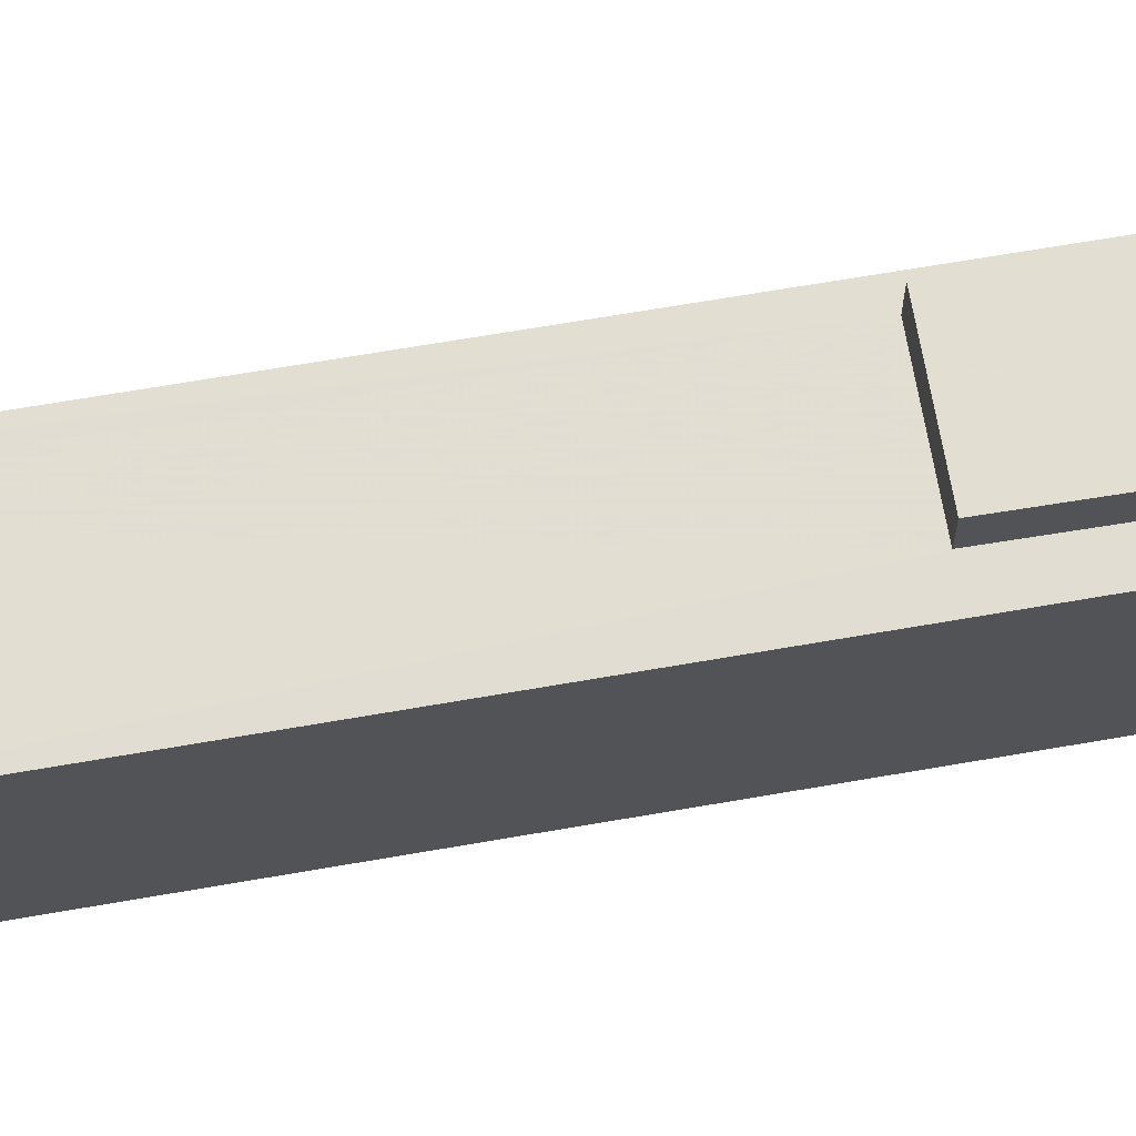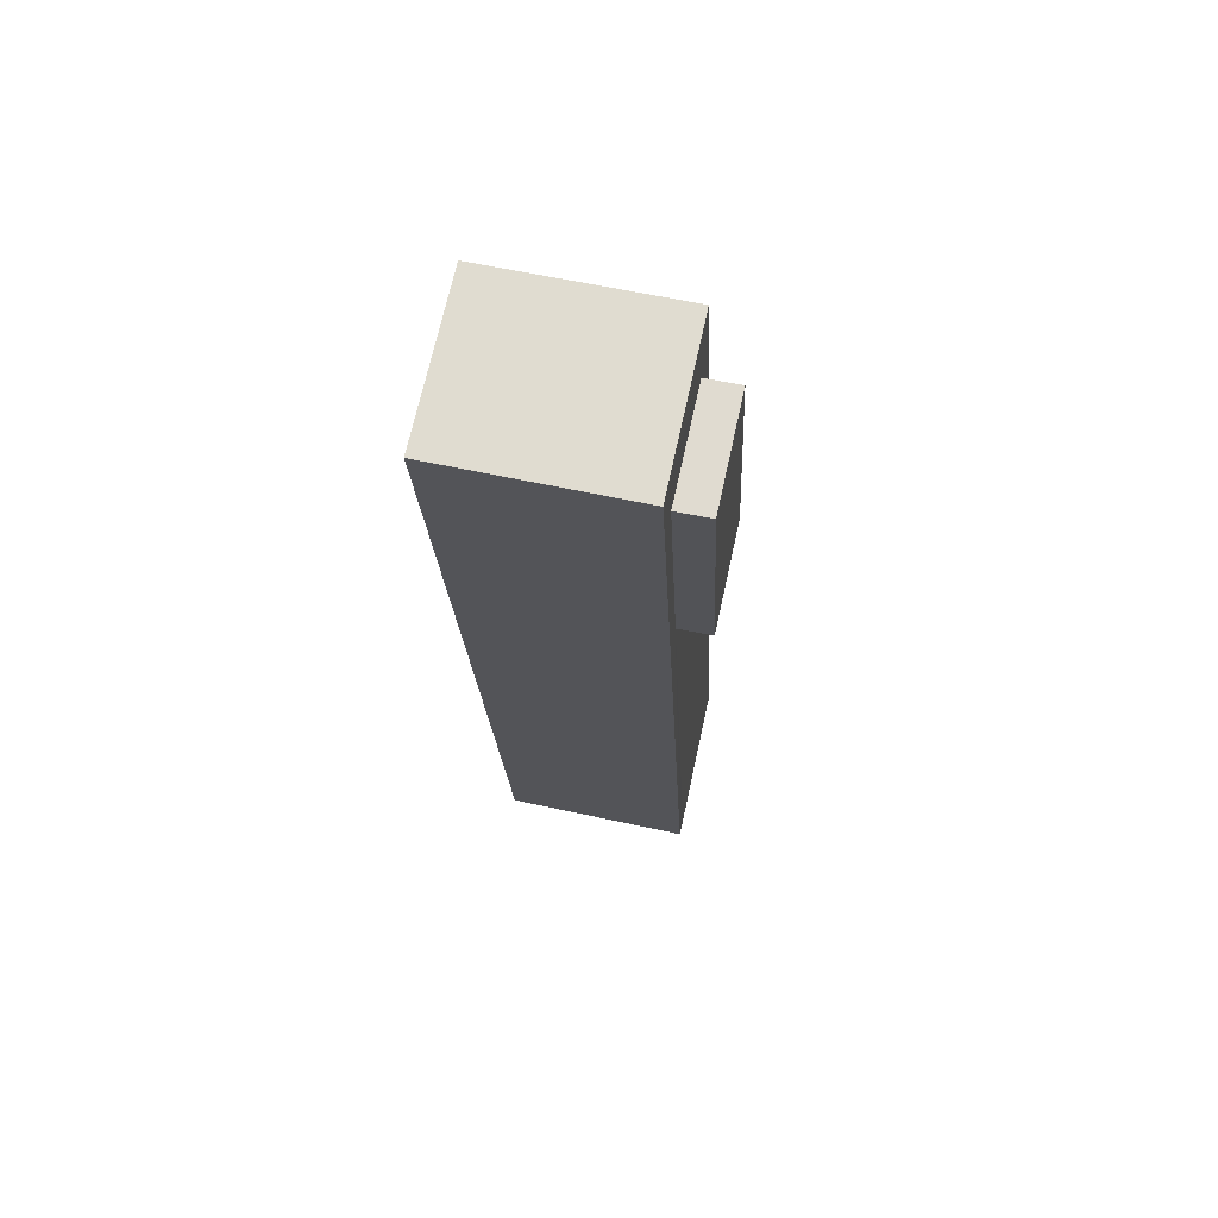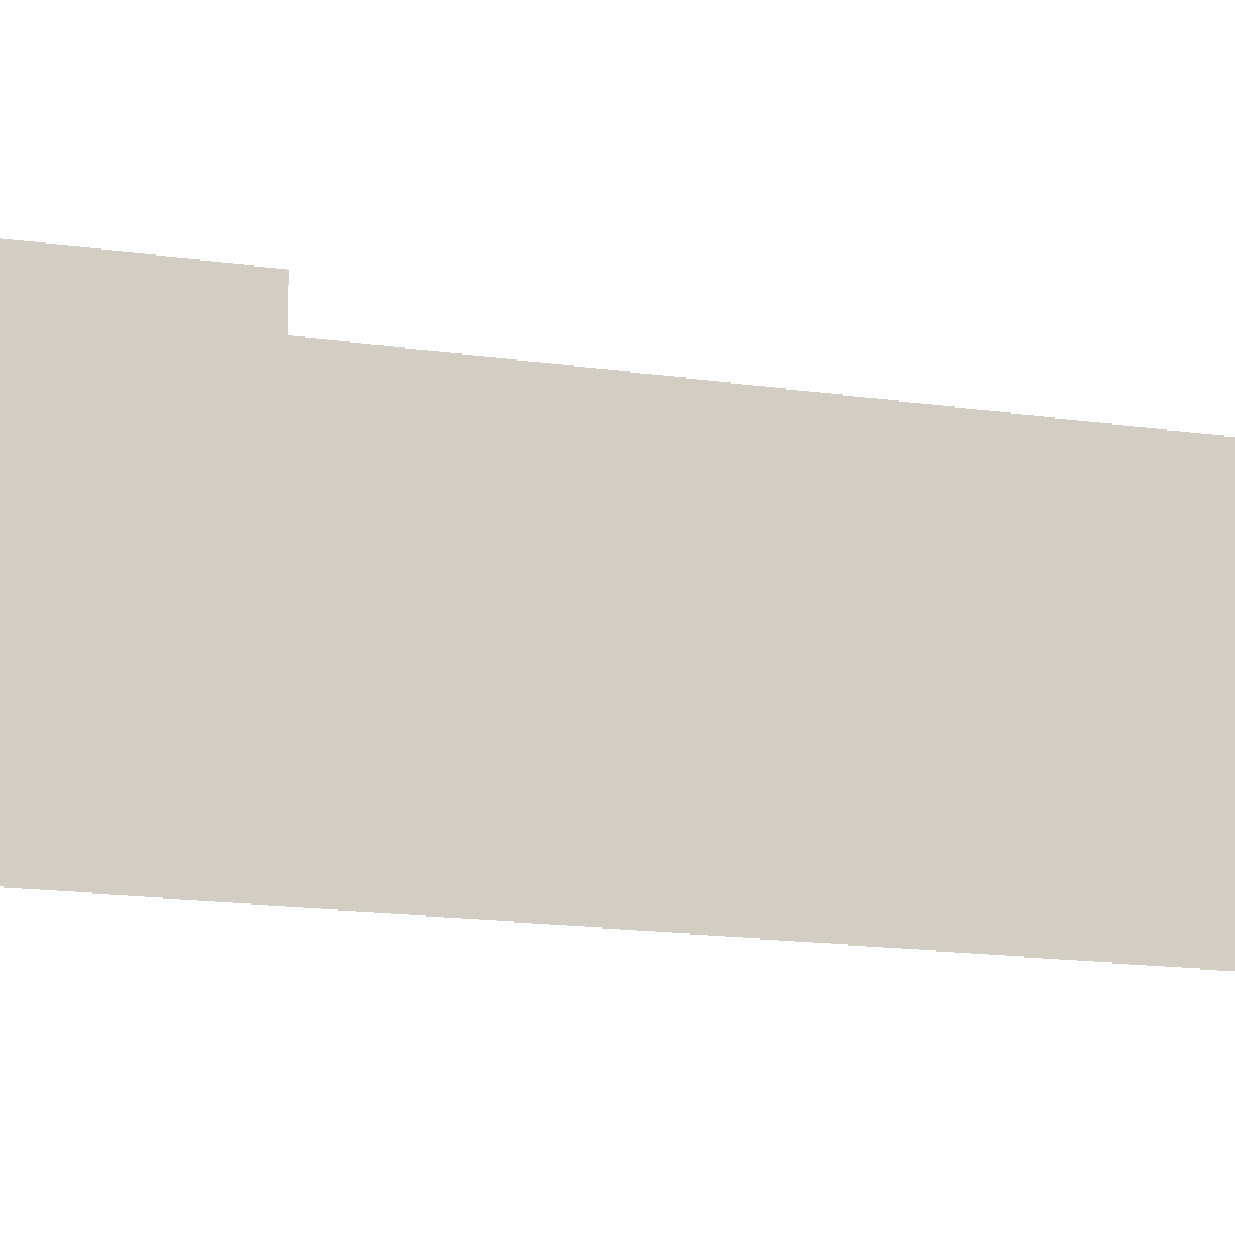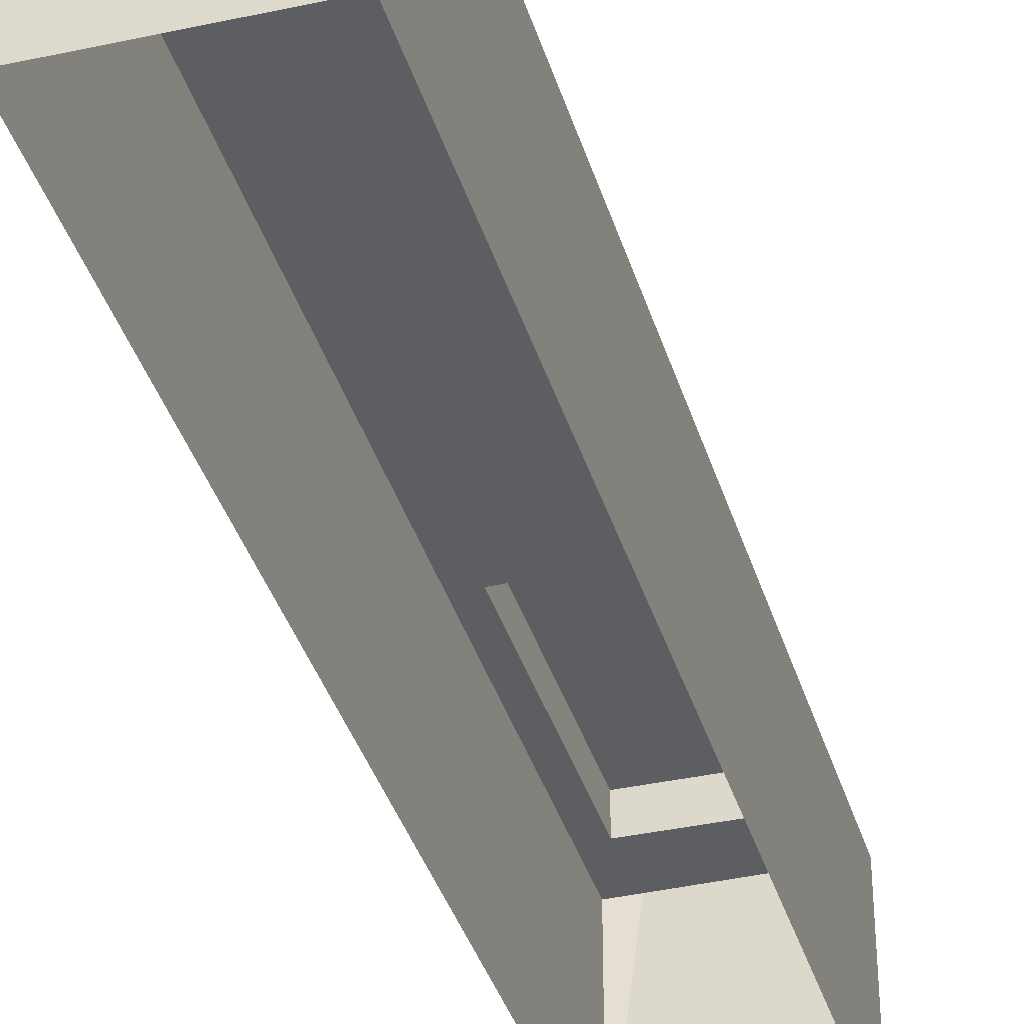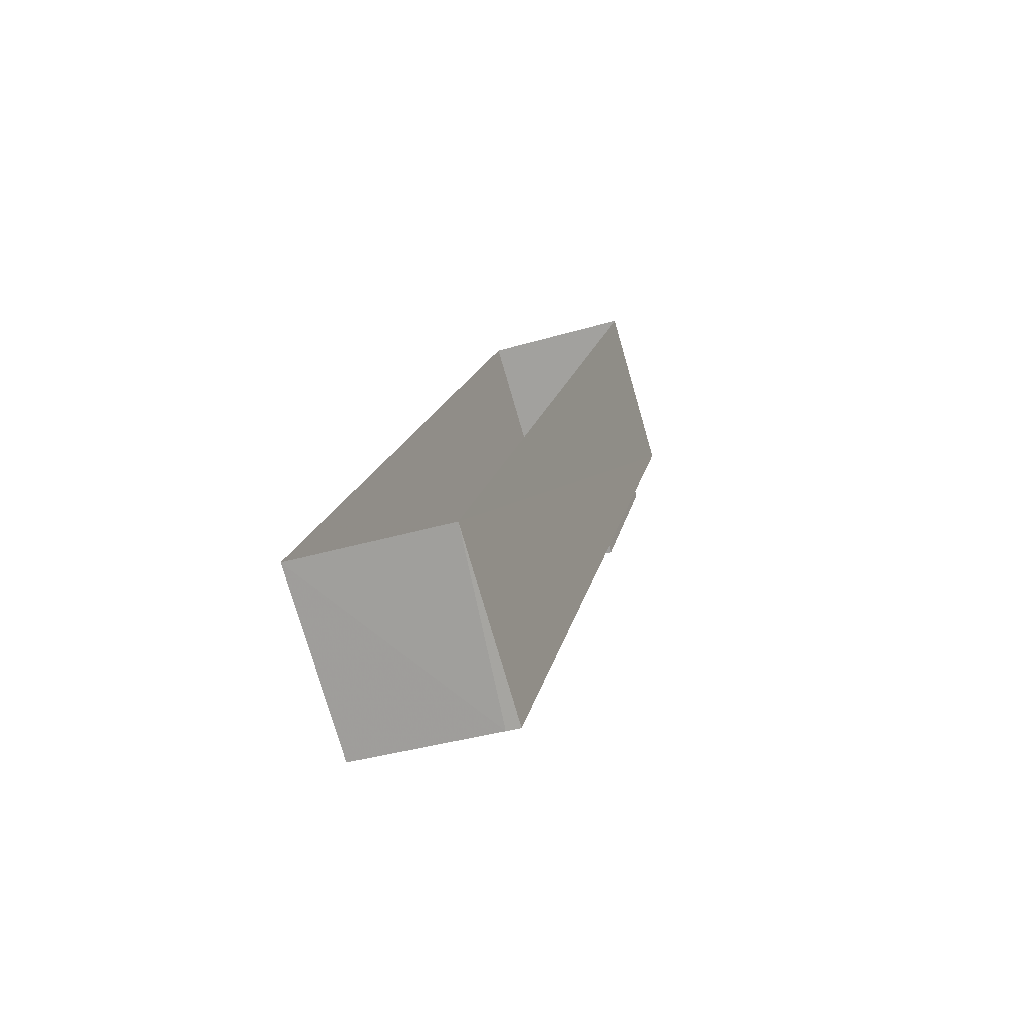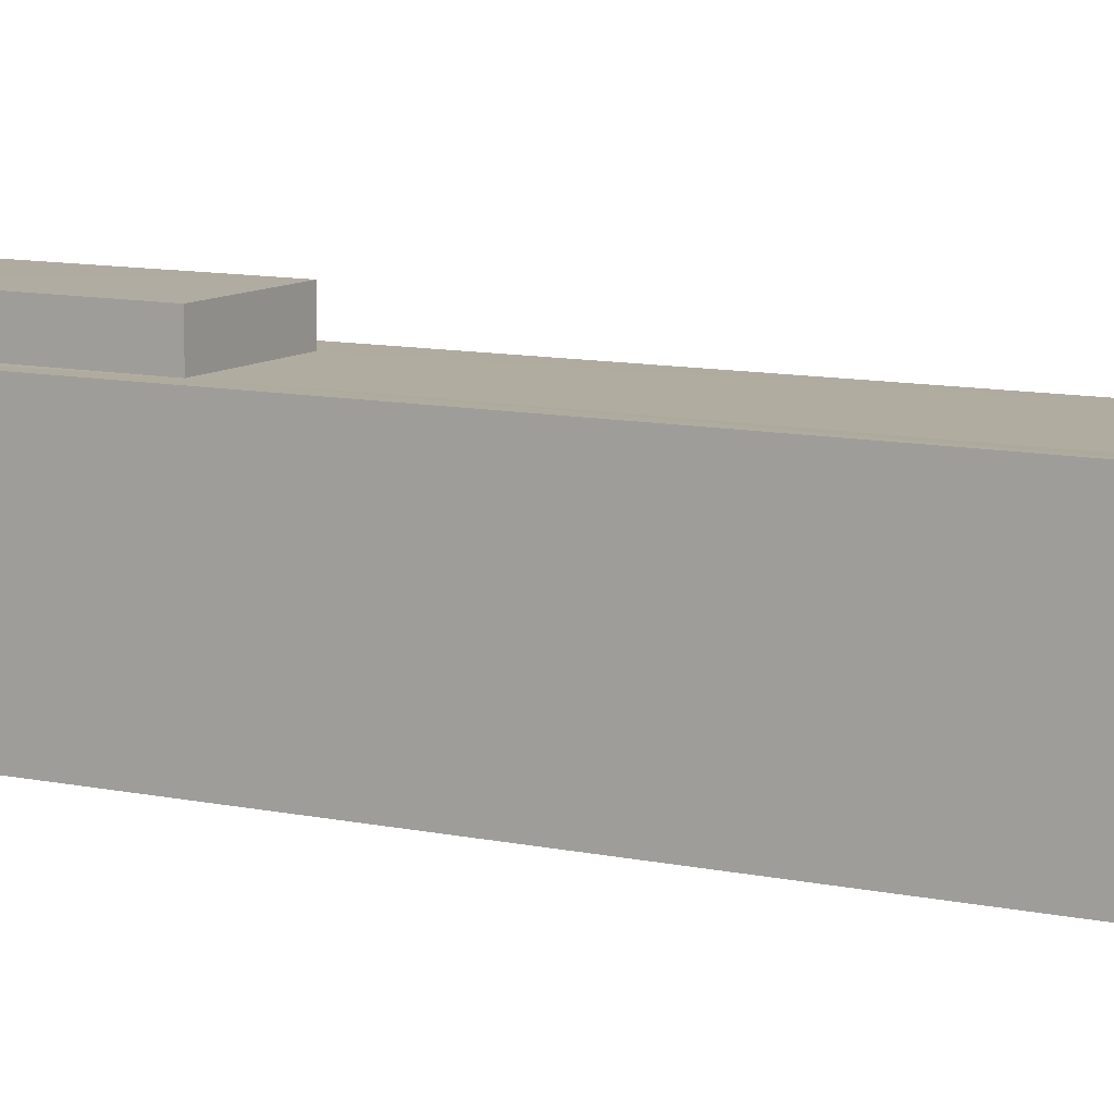
<metadata>
{"format":"obj","ext":"obj","renderer":"f3d","projection":"perspective","resolution":1024,"background":"white","views":[{"elev":68.0,"azim":91.7,"up":"+Z"},{"elev":58.8,"azim":-77.4,"up":"+Y"},{"elev":-14.5,"azim":-98.3,"up":"+Z"},{"elev":-37.5,"azim":27.6,"up":"+Z"},{"elev":-76.9,"azim":-163.8,"up":"+Y"},{"elev":10.0,"azim":-49.4,"up":"+Z"}]}
</metadata>
<code>
v 1.236e+05 7.857e+05 17.48
v 1.236e+05 7.857e+05 17.48
v 1.236e+05 7.857e+05 17.48
v 1.236e+05 7.857e+05 17.48
v 1.236e+05 7.857e+05 22.67
v 1.236e+05 7.857e+05 22.67
v 1.236e+05 7.857e+05 22.67
v 1.236e+05 7.857e+05 22.67
v 1.236e+05 7.857e+05 21.89
v 1.236e+05 7.857e+05 21.89
v 1.236e+05 7.857e+05 21.89
v 1.236e+05 7.857e+05 21.89
v 1.236e+05 7.857e+05 21.89
v 1.236e+05 7.857e+05 21.89
v 1.236e+05 7.857e+05 21.89
v 1.236e+05 7.857e+05 21.89
v 1.236e+05 7.857e+05 21.89
v 1.236e+05 7.857e+05 21.89
f 1 2 3
f 1 4 2
f 5 6 7
f 8 5 7
f 9 10 11
f 12 9 13
f 10 14 11
f 13 9 11
f 15 16 14
f 14 16 11
f 17 18 12
f 18 16 15
f 17 12 13
f 18 17 16
f 13 7 6
f 17 13 6
f 16 6 5
f 16 17 6
f 16 5 8
f 11 16 8
f 11 8 7
f 13 11 7
f 3 12 1
f 1 12 18
f 9 12 3
f 18 15 4
f 1 18 4
f 4 14 2
f 2 14 10
f 15 14 4
f 9 3 2
f 10 9 2

</code>
